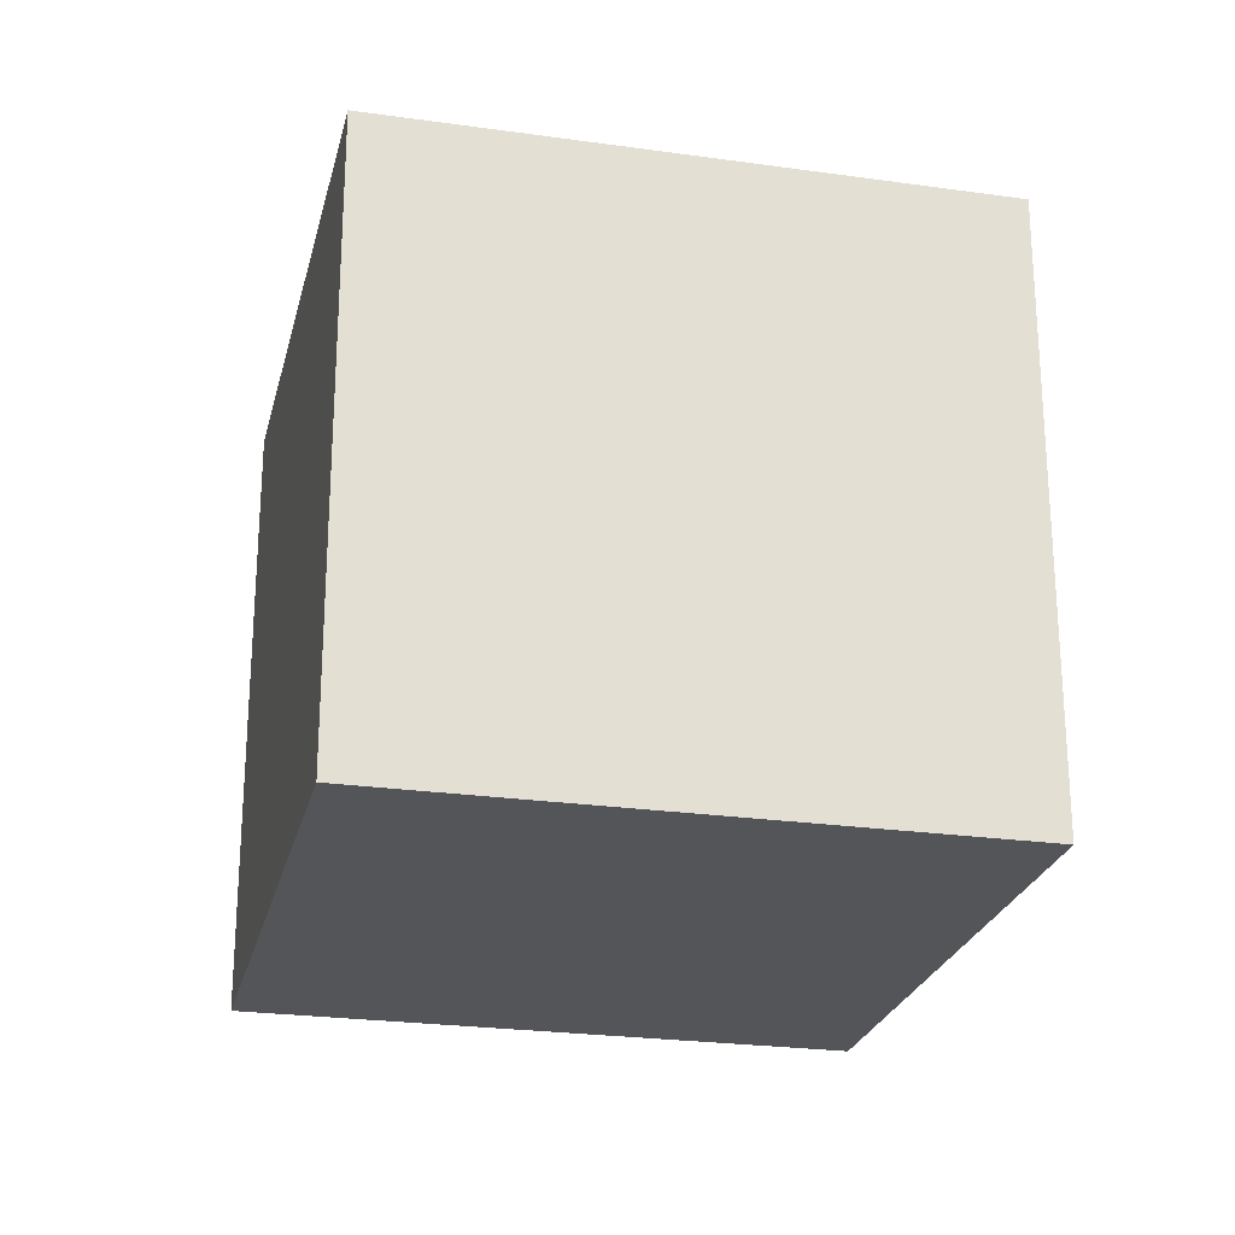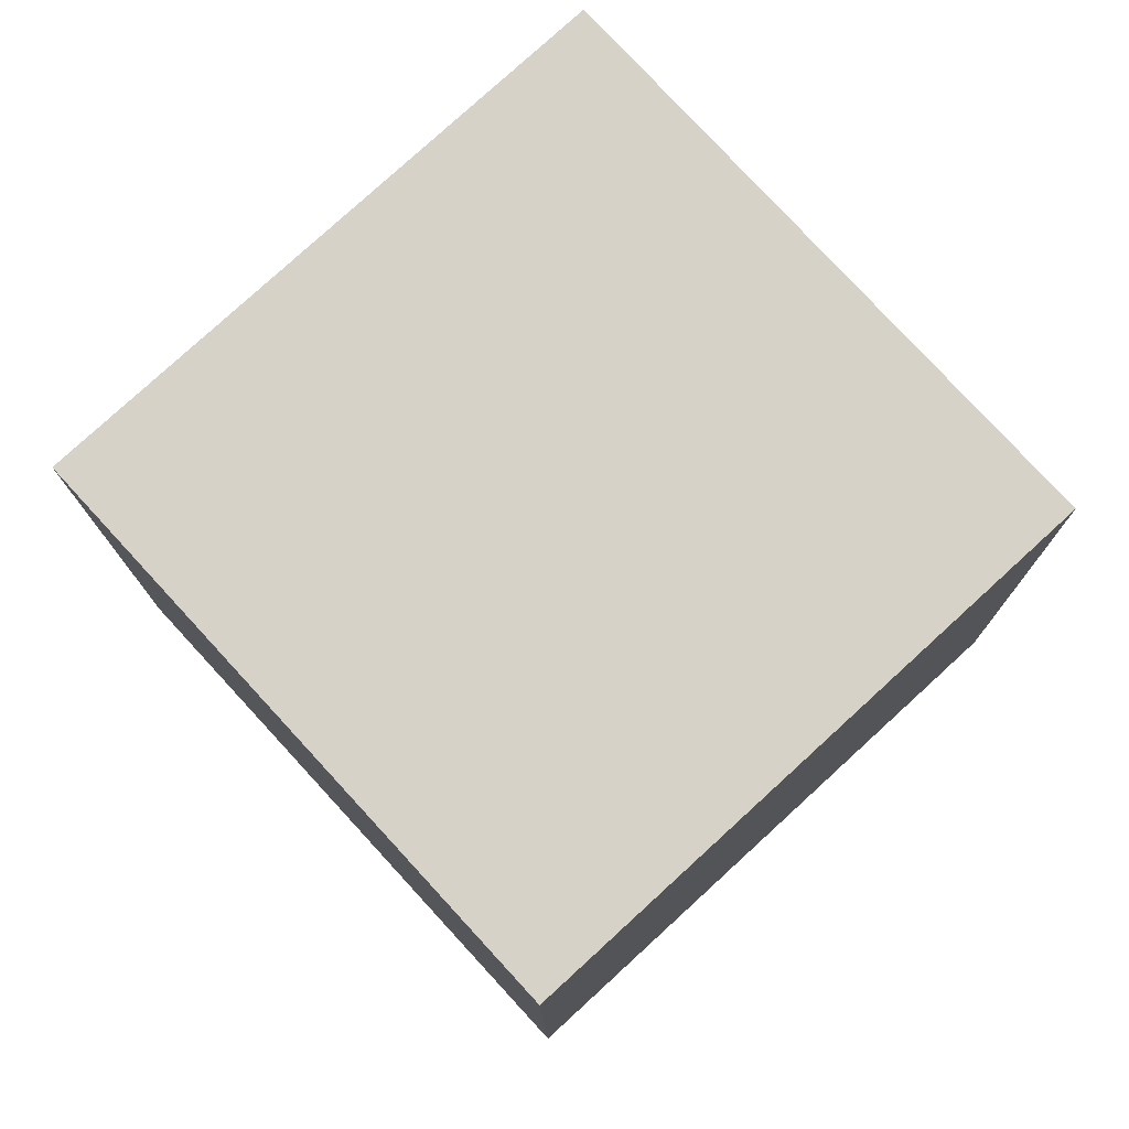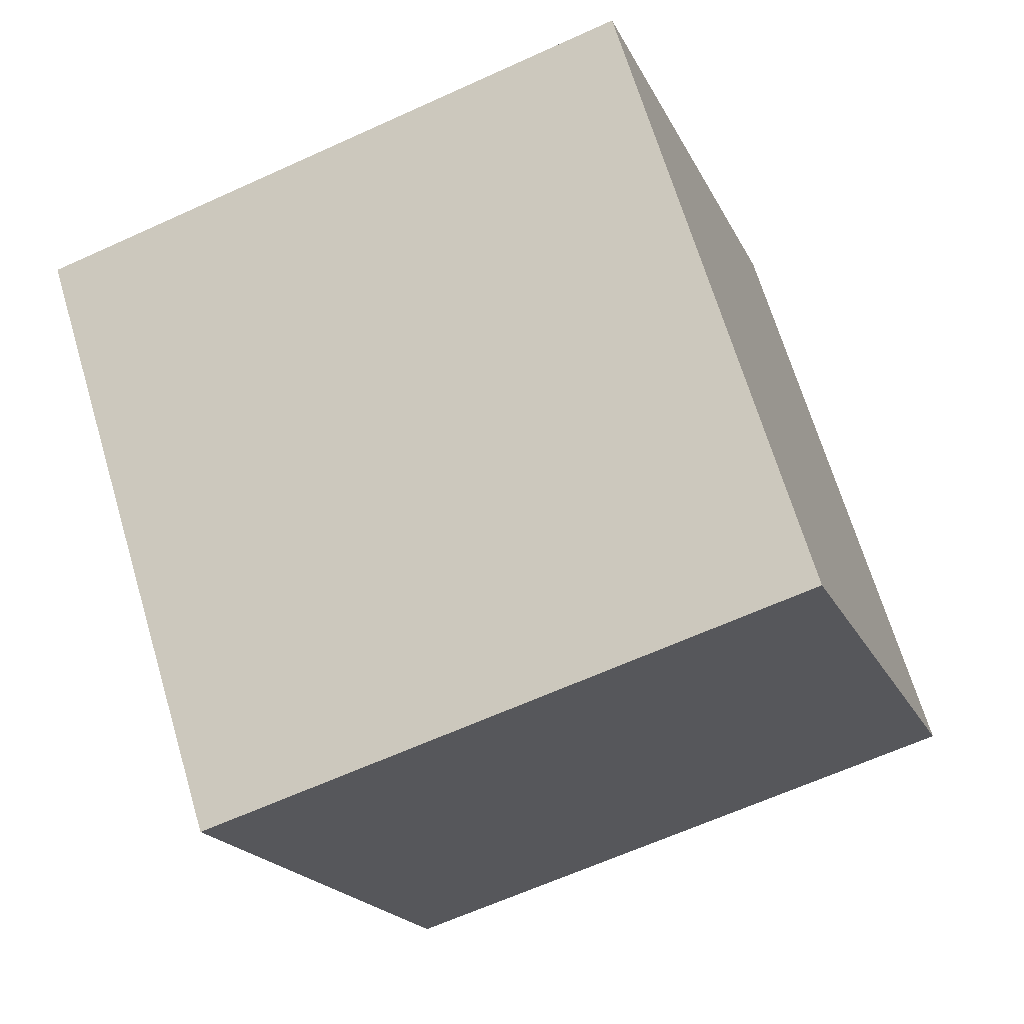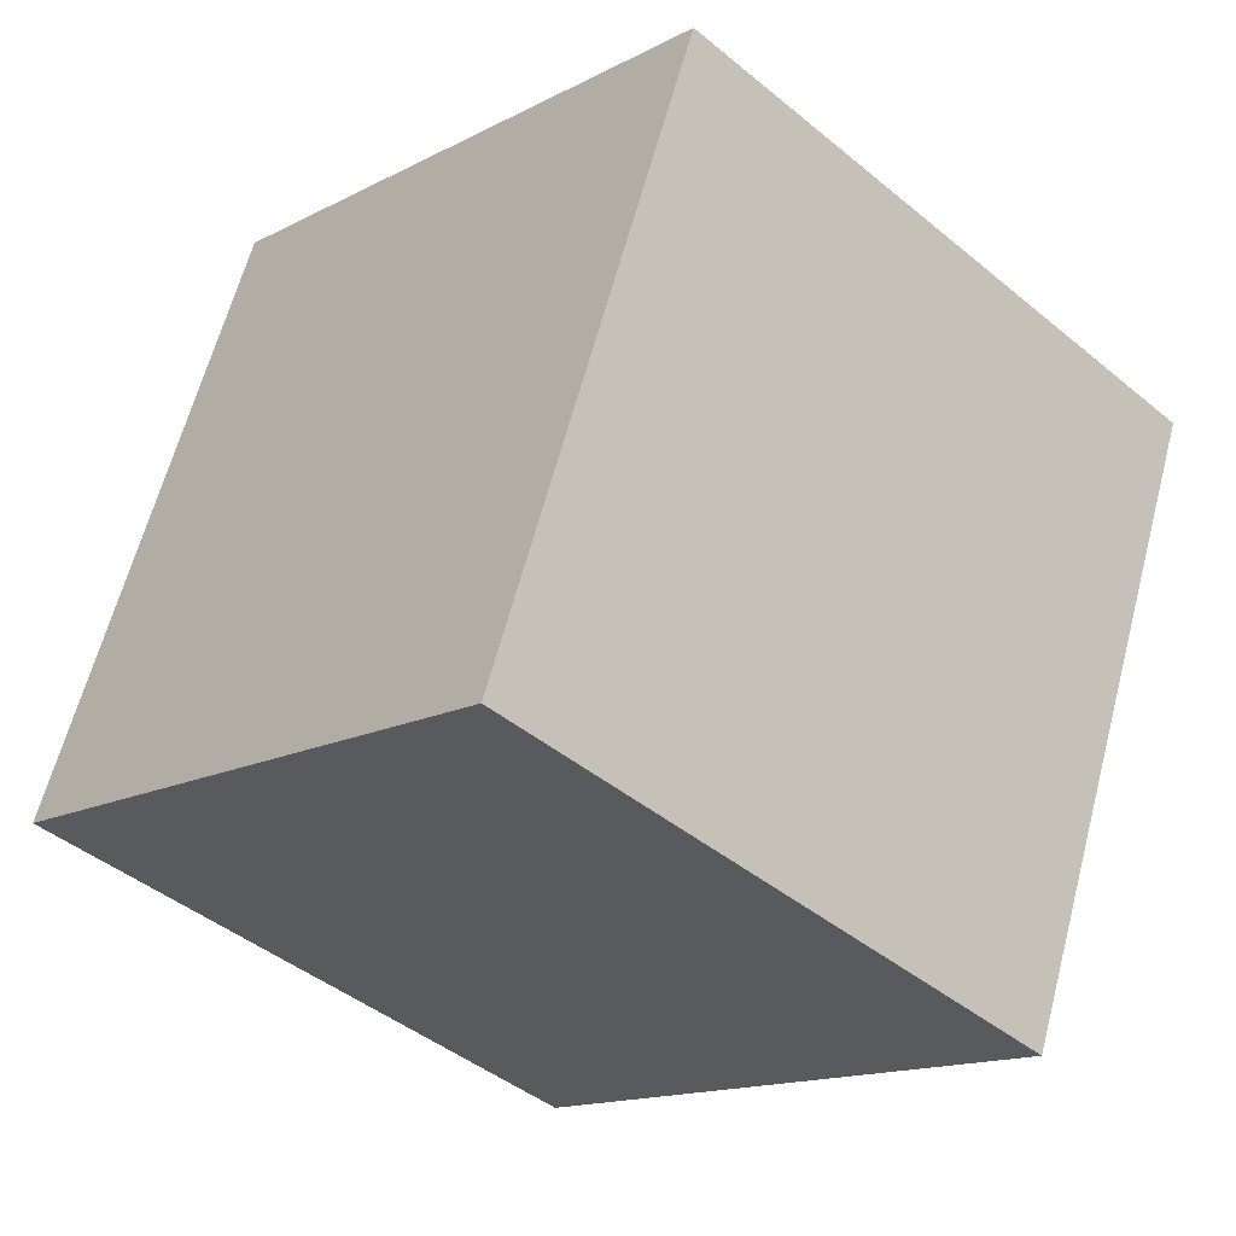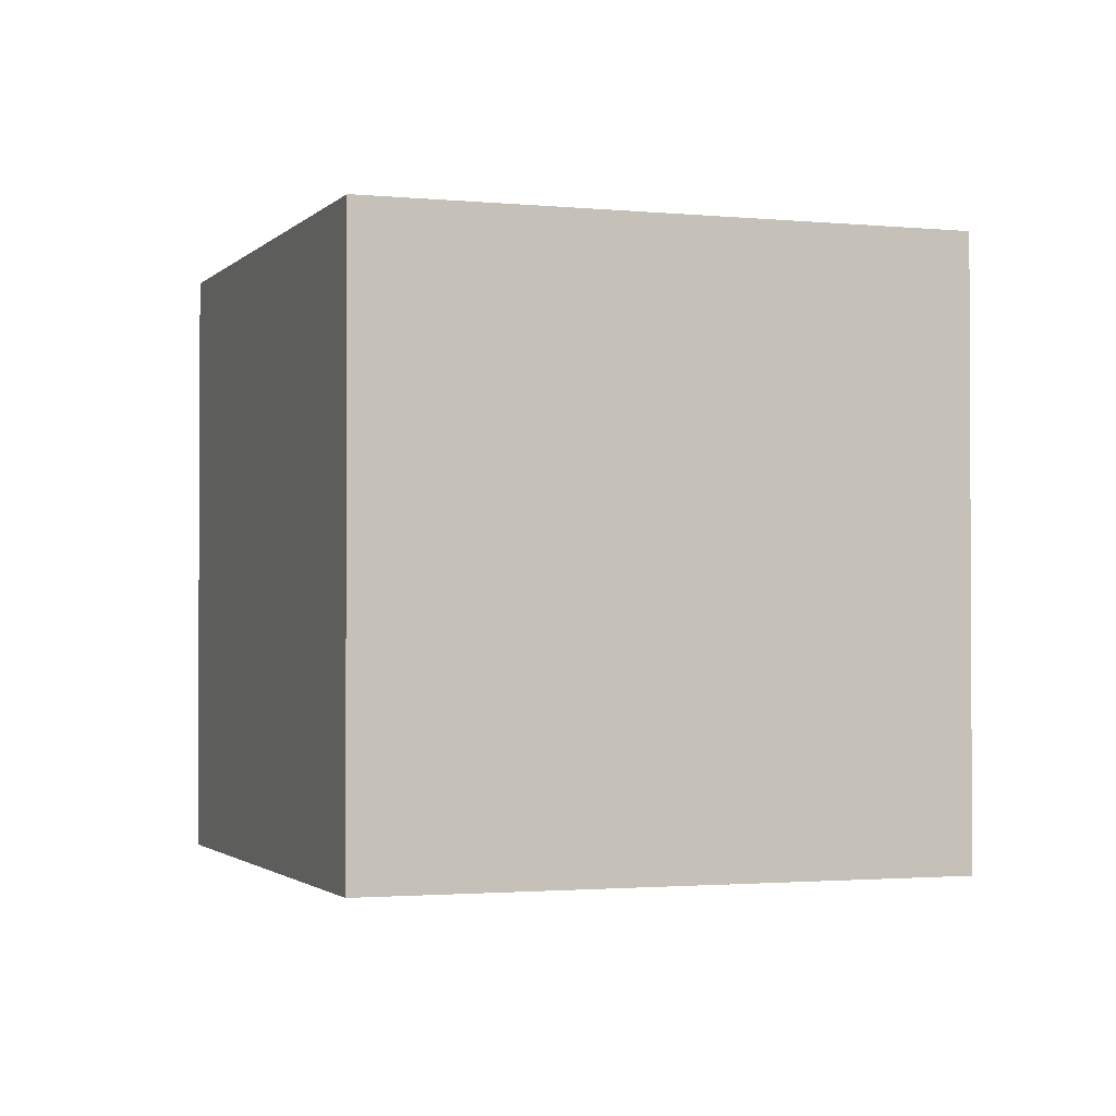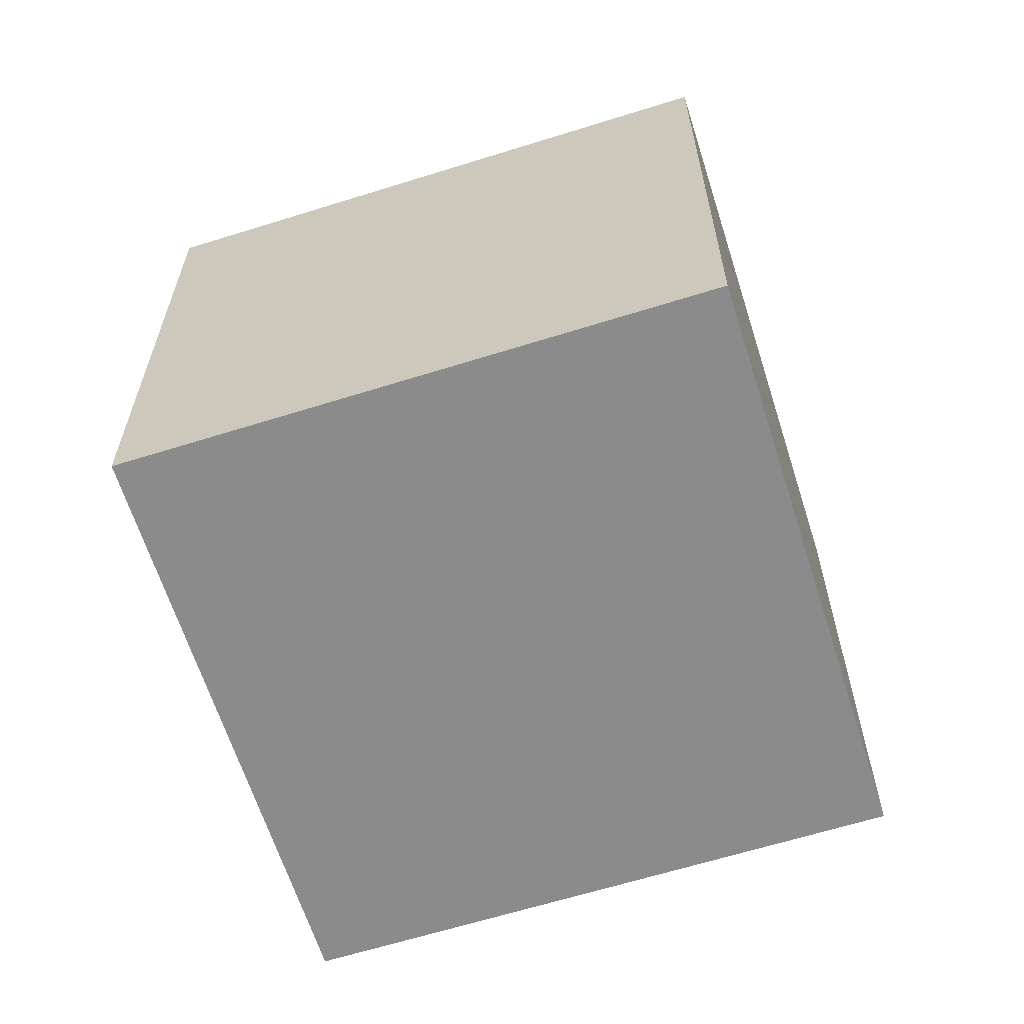
<metadata>
{"format":"obj","ext":"obj","renderer":"f3d","projection":"perspective","resolution":1024,"background":"white","views":[{"elev":-24.6,"azim":119.5,"up":"+Z"},{"elev":-12.2,"azim":0.3,"up":"+Y"},{"elev":-63.4,"azim":-65.2,"up":"+Y"},{"elev":62.6,"azim":-165.3,"up":"+Y"},{"elev":-1.7,"azim":112.7,"up":"+Z"},{"elev":-63.8,"azim":-29.9,"up":"+Z"}]}
</metadata>
<code>
v 0.8026 0.4979 -0.3307
v 0.8026 0.4979 0.06925
v 0.5079 0.2274 0.06925
v 0.8026 0.4979 -0.3307
v 0.5079 0.2274 0.06925
v 0.5079 0.2274 -0.3307
v 0.5321 0.7926 -0.3307
v 0.2374 0.5221 -0.3307
v 0.2374 0.5221 0.06925
v 0.5321 0.7926 -0.3307
v 0.2374 0.5221 0.06925
v 0.5321 0.7926 0.06925
v 0.8026 0.4979 -0.3307
v 0.5321 0.7926 -0.3307
v 0.5321 0.7926 0.06925
v 0.8026 0.4979 -0.3307
v 0.5321 0.7926 0.06925
v 0.8026 0.4979 0.06925
v 0.8026 0.4979 0.06925
v 0.5321 0.7926 0.06925
v 0.2374 0.5221 0.06925
v 0.8026 0.4979 0.06925
v 0.2374 0.5221 0.06925
v 0.5079 0.2274 0.06925
v 0.5079 0.2274 0.06925
v 0.2374 0.5221 0.06925
v 0.2374 0.5221 -0.3307
v 0.5079 0.2274 0.06925
v 0.2374 0.5221 -0.3307
v 0.5079 0.2274 -0.3307
v 0.5321 0.7926 -0.3307
v 0.8026 0.4979 -0.3307
v 0.5079 0.2274 -0.3307
v 0.5321 0.7926 -0.3307
v 0.5079 0.2274 -0.3307
v 0.2374 0.5221 -0.3307
f 1 2 3
f 4 5 6
f 7 8 9
f 10 11 12
f 13 14 15
f 16 17 18
f 19 20 21
f 22 23 24
f 25 26 27
f 28 29 30
f 31 32 33
f 34 35 36

</code>
